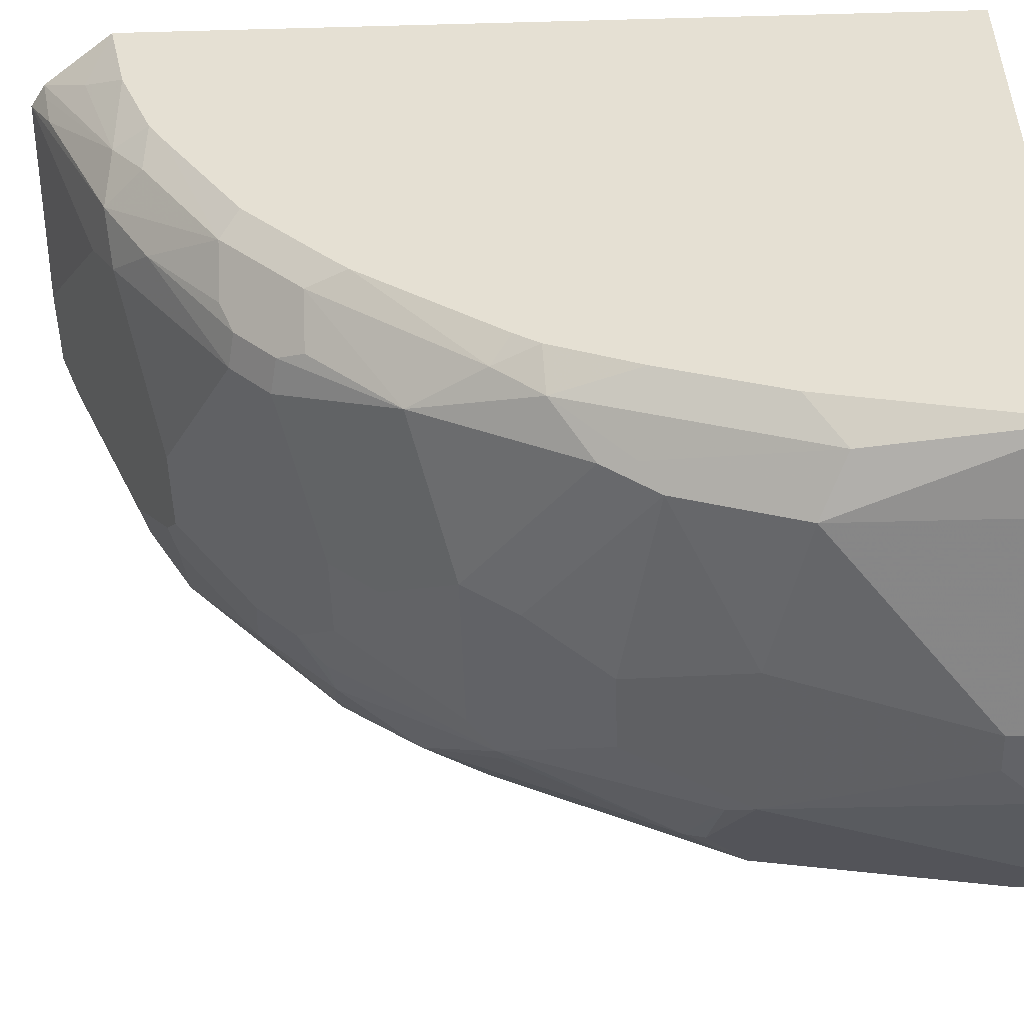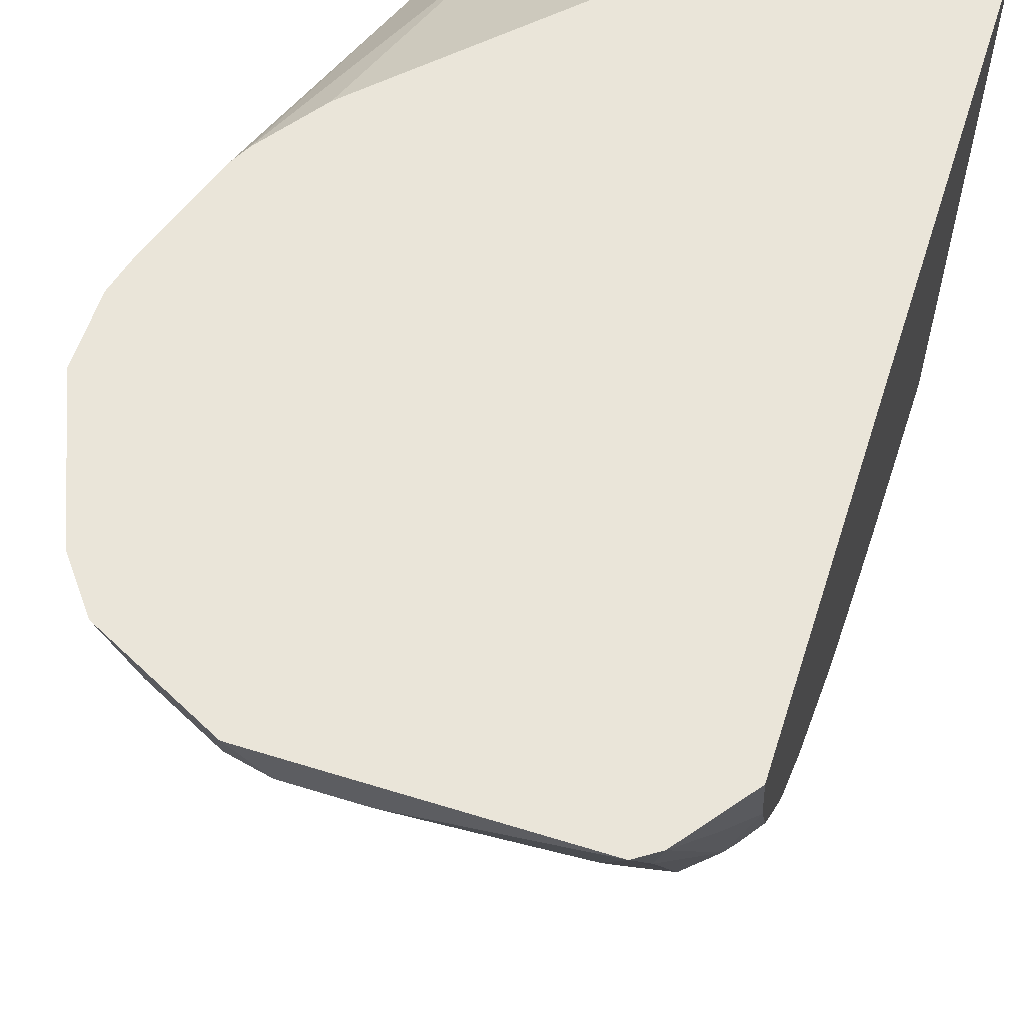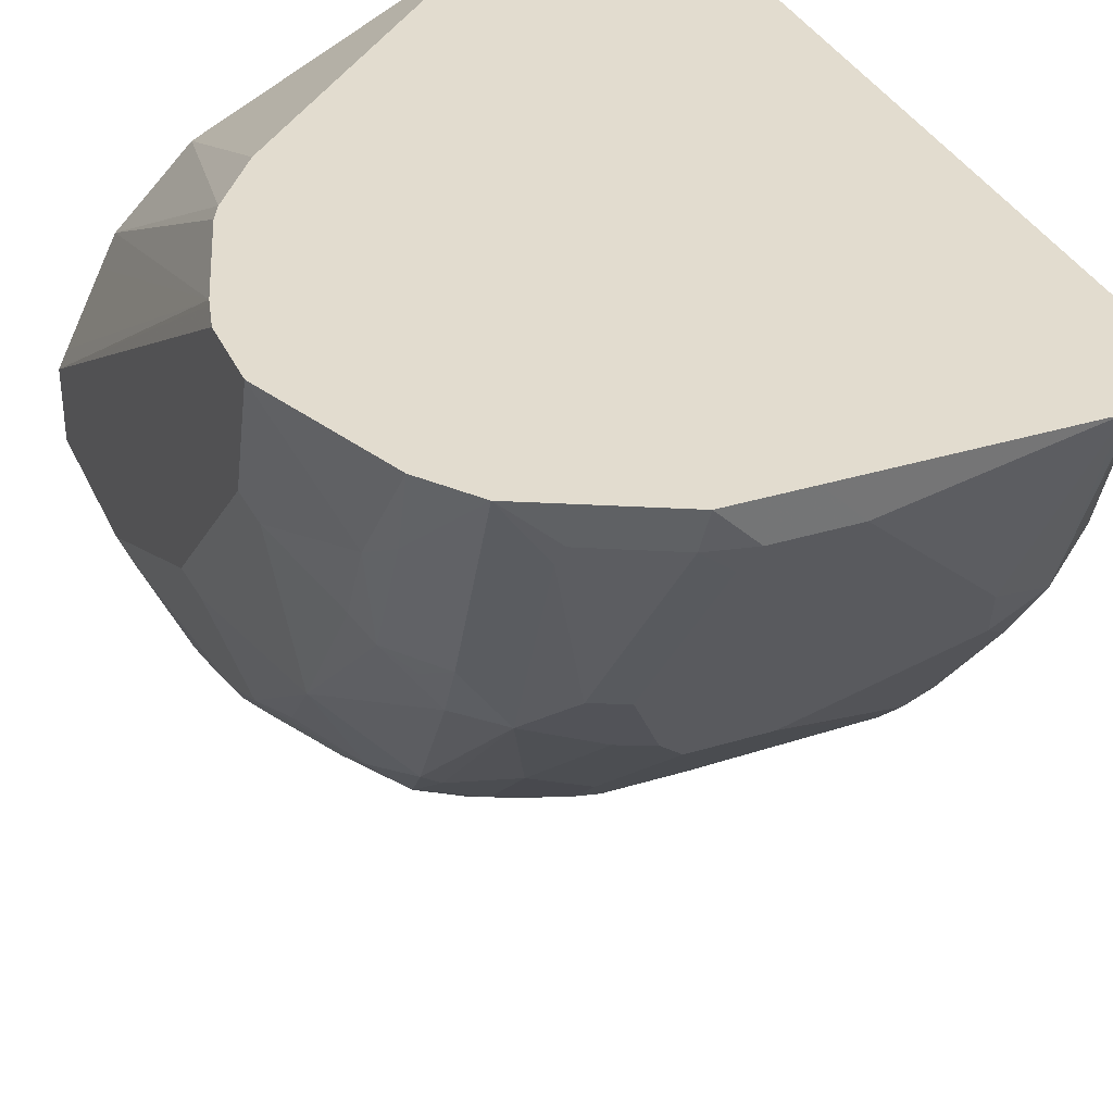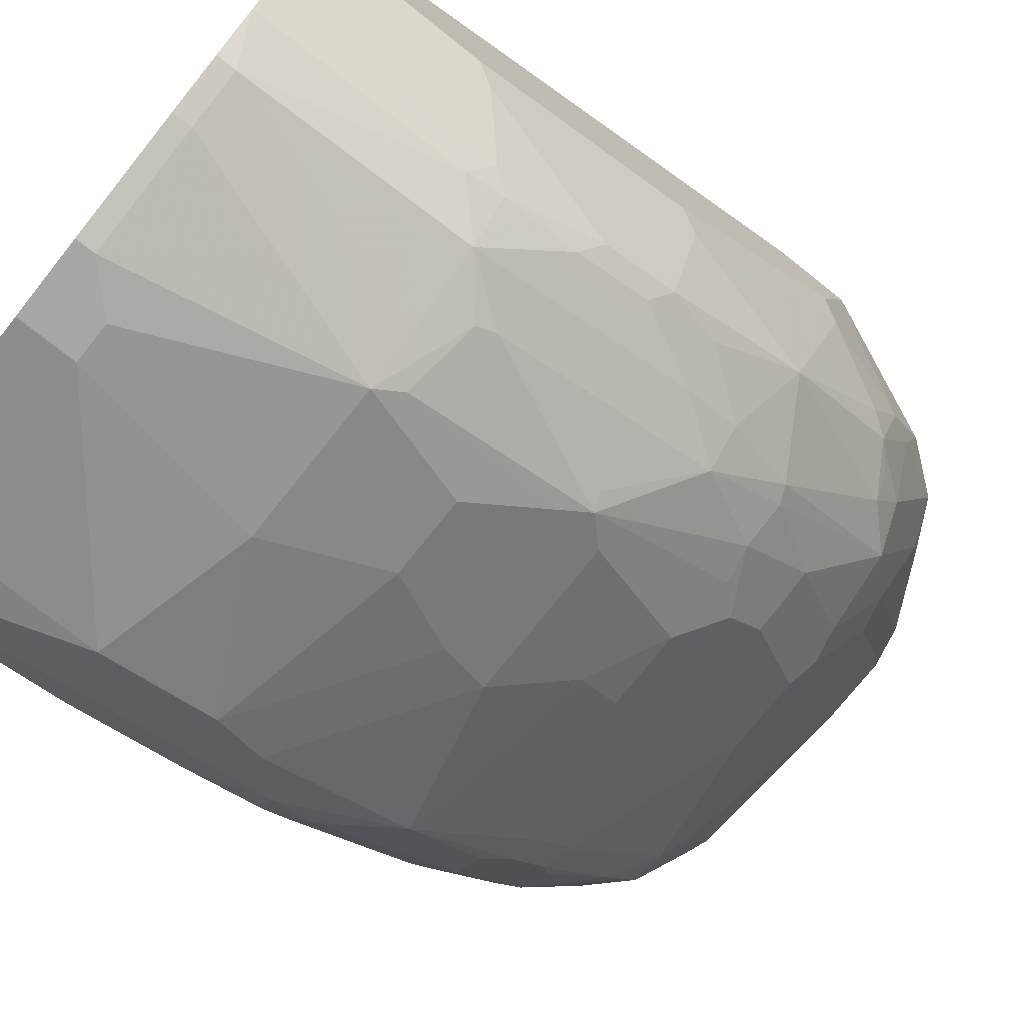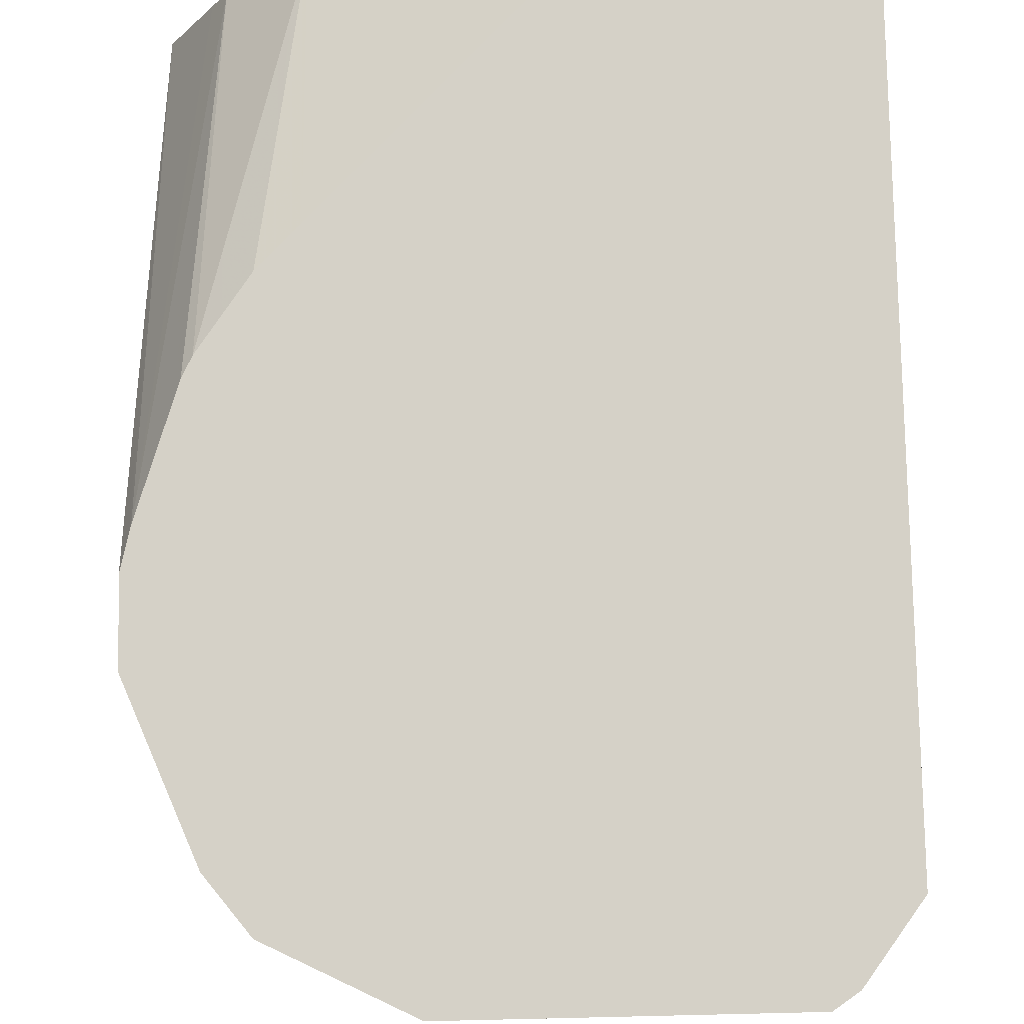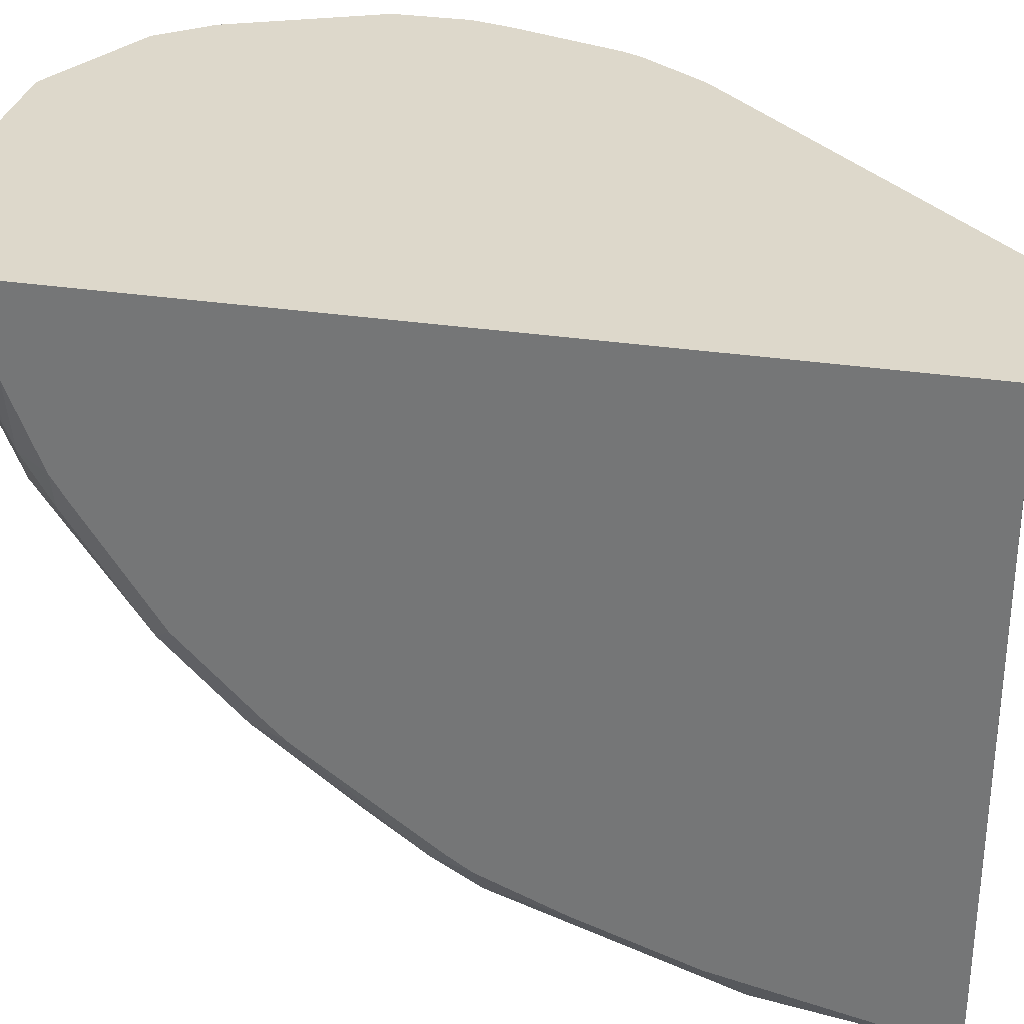
<metadata>
{"format":"obj","ext":"obj","renderer":"f3d","projection":"perspective","resolution":1024,"background":"white","views":[{"elev":-51.0,"azim":-88.3,"up":"+Y"},{"elev":58.4,"azim":-162.2,"up":"+Y"},{"elev":34.7,"azim":157.7,"up":"+Y"},{"elev":-74.4,"azim":51.5,"up":"+Y"},{"elev":79.6,"azim":178.7,"up":"+Y"},{"elev":31.1,"azim":-77.8,"up":"+Y"}]}
</metadata>
<code>
v -0.2764 -0.4738 -0.4541
v -0.2566 -0.4738 -0.4541
v -0.2764 -0.4738 -0.4246
v -0.3751 -0.454 -0.533
v -0.2961 -0.454 -0.5528
v -0.2369 -0.4738 -0.4343
v -0.2172 -0.454 -0.5528
v -0.2369 -0.4738 -0.4246
v -0.3751 -0.454 -0.4246
v -0.3882 -0.4475 -0.5265
v -0.385 -0.4244 -0.6022
v -0.3751 -0.4343 -0.5923
v -0.4143 -0.4434 -0.4246
v -0.2764 -0.4343 -0.612
v -0.1777 -0.454 -0.4343
v -0.1974 -0.454 -0.4936
v -0.2369 -0.4343 -0.612
v -0.2106 -0.4475 -0.5659
v -0.1752 -0.4293 -0.5725
v -0.1909 -0.4409 -0.5528
v -0.1777 -0.454 -0.4246
v -0.4014 -0.4409 -0.5199
v -0.3816 -0.4211 -0.6186
v -0.4014 -0.4014 -0.6383
v -0.2961 -0.4146 -0.6515
v -0.4143 -0.1185 -0.4246
v -0.4143 -0.4196 -0.5381
v -0.1514 -0.4409 -0.4343
v -0.158 -0.4442 -0.4246
v -0.1711 -0.4409 -0.4936
v -0.2172 -0.4146 -0.6515
v -0.1728 -0.4244 -0.5824
v -0.2106 -0.408 -0.6646
v -0.1514 -0.4211 -0.5528
v -0.4143 -0.3999 -0.5973
v -0.3816 -0.3817 -0.6975
v -0.3027 -0.4014 -0.6778
v -0.4143 -0.383 -0.6397
v -0.4047 -0.3849 -0.6613
v -0.2895 -0.408 -0.6646
v -0.4143 -0.1185 -0.844
v -0.3245 -0.1185 -0.4246
v -0.1312 -0.4178 -0.4246
v -0.1514 -0.4409 -0.4246
v -0.1316 -0.4014 -0.533
v -0.2024 -0.4047 -0.6613
v -0.1728 -0.3652 -0.7008
v -0.1514 -0.3817 -0.6317
v -0.2238 -0.4014 -0.6778
v -0.2435 -0.3619 -0.737
v -0.2238 -0.3422 -0.7567
v -0.2106 -0.3488 -0.7436
v -0.1925 -0.3455 -0.7403
v -0.1316 -0.3817 -0.5923
v -0.1308 -0.3948 -0.5528
v -0.4047 -0.3257 -0.7403
v -0.385 -0.3455 -0.7403
v -0.3784 -0.3389 -0.7534
v -0.3619 -0.3422 -0.7567
v -0.2796 -0.3784 -0.714
v -0.4143 -0.3753 -0.6518
v -0.4143 -0.3257 -0.7205
v -0.3869 -0.1185 -0.8804
v -0.4014 -0.1448 -0.8555
v -0.4143 -0.163 -0.8342
v -0.1974 -0.1777 -0.4246
v -0.3158 -0.1185 -0.4247
v -0.1235 -0.4049 -0.4246
v -0.1234 -0.3849 -0.5429
v -0.1711 -0.329 -0.7436
v -0.1629 -0.3257 -0.7403
v -0.153 -0.3455 -0.7008
v -0.1514 -0.3619 -0.6712
v -0.1316 -0.3619 -0.6317
v -0.2829 -0.3619 -0.737
v -0.2435 -0.283 -0.816
v -0.2238 -0.3224 -0.7765
v -0.1925 -0.3257 -0.76
v -0.1234 -0.3652 -0.6022
v -0.385 -0.3257 -0.76
v -0.4143 -0.3161 -0.7307
v -0.4047 -0.2863 -0.7798
v -0.3784 -0.3191 -0.7732
v -0.3619 -0.3224 -0.7765
v -0.2829 -0.283 -0.816
v -0.3751 -0.1185 -0.8883
v -0.385 -0.1283 -0.8785
v -0.4014 -0.204 -0.8357
v -0.4143 -0.2054 -0.8173
v -0.1877 -0.1825 -0.4246
v -0.1728 -0.1185 -0.5676
v -0.09874 -0.3356 -0.4246
v -0.1036 -0.3455 -0.5232
v -0.09874 -0.3356 -0.5133
v -0.1925 -0.306 -0.7798
v -0.1728 -0.2468 -0.8192
v -0.1234 -0.2863 -0.7205
v -0.153 -0.2468 -0.7995
v -0.1308 -0.3356 -0.6712
v -0.1431 -0.3455 -0.681
v -0.1234 -0.3455 -0.6416
v -0.2238 -0.2435 -0.8357
v -0.2303 -0.2698 -0.8225
v -0.2122 -0.2665 -0.8192
v -0.1036 -0.3257 -0.5627
v -0.1036 -0.2863 -0.6416
v -0.385 -0.306 -0.7798
v -0.4143 -0.2767 -0.7702
v -0.4143 -0.2175 -0.8096
v -0.4047 -0.2271 -0.8192
v -0.385 -0.2271 -0.839
v -0.3816 -0.2632 -0.816
v -0.3619 -0.2435 -0.8357
v -0.3816 -0.1448 -0.8752
v -0.2567 -0.1185 -0.8884
v -0.2764 -0.1382 -0.8884
v -0.3553 -0.2172 -0.8489
v -0.1711 -0.1908 -0.4246
v -0.153 -0.1185 -0.5873
v -0.09874 -0.2961 -0.4246
v -0.09874 -0.2764 -0.6317
v -0.1925 -0.2271 -0.839
v -0.1728 -0.1481 -0.8587
v -0.1514 -0.2172 -0.816
v -0.1036 -0.1875 -0.7403
v -0.1036 -0.2271 -0.7008
v -0.1308 -0.2172 -0.7896
v -0.1234 -0.2073 -0.7798
v -0.1431 -0.2271 -0.7995
v -0.2369 -0.1777 -0.8686
v -0.2172 -0.2172 -0.8489
v -0.2106 -0.2303 -0.8423
v -0.2961 -0.1777 -0.8686
v -0.2172 -0.1185 -0.8884
v -0.2369 -0.1382 -0.8884
v -0.2698 -0.1514 -0.8818
v -0.1316 -0.2303 -0.4246
v -0.1283 -0.1185 -0.6219
v -0.1036 -0.2864 -0.4246
v -0.09874 -0.1185 -0.7106
v -0.1027 -0.1185 -0.6948
v -0.1036 -0.1185 -0.6909
v -0.09874 -0.2567 -0.6515
v -0.195 -0.2172 -0.8439
v -0.1752 -0.1382 -0.8637
v -0.1514 -0.1185 -0.8555
v -0.1316 -0.1579 -0.816
v -0.1036 -0.1283 -0.76
v -0.09874 -0.1185 -0.7502
v -0.09874 -0.1777 -0.7304
v -0.1234 -0.1678 -0.7995
v -0.2303 -0.1514 -0.8818
v -0.2147 -0.1382 -0.8834
v -0.1233 -0.247 -0.4246
v -0.1234 -0.1185 -0.6317
v -0.1308 -0.1185 -0.8291
f 82 110 111
f 79 101 106
f 82 109 110
f 82 108 109
f 80 82 107
f 79 106 105
f 76 85 113
f 76 95 77
f 76 104 95
f 76 103 104
f 76 132 103
f 76 102 132
f 82 111 112
f 76 113 102
f 79 105 93
f 82 112 107
f 87 114 88
f 83 112 84
f 92 121 143
f 74 101 79
f 92 94 121
f 91 118 119
f 90 118 91
f 89 110 109
f 88 110 89
f 83 107 112
f 88 111 110
f 86 111 114
f 86 117 111
f 86 116 117
f 86 115 116
f 86 114 87
f 84 113 85
f 84 112 113
f 88 114 111
f 73 101 74
f 59 75 60
f 72 100 73
f 58 84 59
f 58 83 84
f 58 107 83
f 58 80 107
f 56 82 80
f 56 108 82
f 56 81 108
f 148 156 149
f 56 58 57
f 56 80 58
f 55 79 69
f 54 74 79
f 54 79 55
f 53 78 70
f 92 143 150
f 59 84 85
f 63 86 87
f 63 87 88
f 63 88 64
f 72 99 100
f 72 97 99
f 71 98 97
f 71 96 98
f 71 97 72
f 70 96 71
f 70 95 96
f 73 100 101
f 70 78 95
f 68 94 92
f 68 93 94
f 68 69 93
f 67 90 91
f 66 90 67
f 65 88 89
f 64 88 65
f 69 79 93
f 92 150 149
f 123 145 146
f 92 140 120
f 125 151 148
f 125 128 151
f 125 150 143
f 125 149 150
f 125 148 149
f 124 146 147
f 124 127 129
f 124 147 127
f 123 146 124
f 122 145 123
f 122 144 145
f 122 132 144
f 121 125 143
f 121 126 125
f 120 142 139
f 127 147 151
f 127 151 128
f 130 133 136
f 130 136 152
f 51 53 52
f 148 151 156
f 147 156 151
f 146 156 147
f 144 153 145
f 144 152 153
f 139 142 154
f 120 141 142
f 137 155 138
f 137 154 142
f 135 153 152
f 134 145 153
f 134 146 145
f 134 153 135
f 132 152 144
f 131 152 132
f 137 142 155
f 92 149 140
f 120 140 141
f 118 137 138
f 98 124 129
f 97 128 125
f 97 127 128
f 97 98 127
f 97 101 99
f 97 106 101
f 97 126 106
f 97 125 126
f 96 124 98
f 96 123 124
f 96 122 123
f 96 104 122
f 95 104 96
f 94 105 121
f 93 105 94
f 98 129 127
f 99 101 100
f 102 113 133
f 102 133 130
f 116 133 117
f 116 136 133
f 116 152 136
f 116 135 152
f 115 135 116
f 115 134 135
f 113 117 133
f 118 138 119
f 111 113 112
f 106 126 121
f 105 106 121
f 103 122 104
f 103 132 122
f 102 131 132
f 102 152 131
f 102 130 152
f 111 117 113
f 51 78 53
f 56 62 81
f 51 77 95
f 13 41 65
f 13 26 41
f 12 25 14
f 12 23 25
f 11 24 23
f 11 22 24
f 11 23 12
f 10 22 11
f 10 13 22
f 7 30 16
f 7 20 30
f 7 19 20
f 7 18 19
f 7 31 18
f 7 17 31
f 13 65 89
f 13 89 109
f 13 109 108
f 13 108 81
f 19 34 20
f 19 32 34
f 18 33 32
f 18 31 33
f 18 32 19
f 15 30 28
f 15 16 30
f 6 16 15
f 15 28 29
f 14 25 31
f 13 27 22
f 13 35 27
f 13 38 35
f 13 61 38
f 13 62 61
f 13 81 62
f 14 31 17
f 20 34 30
f 6 7 16
f 6 15 21
f 3 43 68
f 3 44 43
f 3 29 44
f 3 21 29
f 3 8 21
f 2 7 6
f 1 7 2
f 1 5 7
f 1 4 5
f 1 9 4
f 1 3 9
f 1 8 3
f 1 6 8
f 1 2 6
f 51 95 78
f 3 68 92
f 3 92 120
f 3 120 139
f 3 139 154
f 5 17 7
f 5 14 17
f 5 12 14
f 4 13 10
f 4 9 13
f 4 12 5
f 4 11 12
f 6 21 8
f 4 10 11
f 3 26 13
f 3 42 26
f 3 66 42
f 3 90 66
f 3 118 90
f 3 137 118
f 3 154 137
f 3 13 9
f 22 27 35
f 15 29 21
f 23 24 36
f 39 62 56
f 39 61 62
f 38 61 39
f 37 60 49
f 36 60 37
f 36 59 60
f 36 58 59
f 36 57 58
f 22 35 24
f 36 39 56
f 34 48 54
f 34 55 45
f 34 54 55
f 33 47 46
f 33 53 47
f 41 63 64
f 41 64 65
f 42 66 67
f 43 45 68
f 51 76 77
f 51 85 76
f 51 59 85
f 50 59 51
f 50 75 59
f 50 60 75
f 49 60 50
f 33 52 53
f 48 74 54
f 47 73 48
f 47 72 73
f 47 71 72
f 47 70 71
f 47 53 70
f 45 69 68
f 45 55 69
f 48 73 74
f 33 51 52
f 36 56 57
f 33 49 50
f 26 142 141
f 26 155 142
f 26 138 155
f 26 119 138
f 26 91 119
f 26 67 91
f 33 50 51
f 25 33 31
f 25 40 33
f 25 37 40
f 24 35 38
f 24 39 36
f 24 38 39
f 23 37 25
f 23 36 37
f 26 141 140
f 26 140 149
f 26 42 67
f 26 156 146
f 26 149 156
f 33 37 49
f 33 40 37
f 32 48 34
f 32 47 48
f 32 46 47
f 28 45 43
f 28 34 45
f 32 33 46
f 28 44 29
f 28 43 44
f 26 63 41
f 26 86 63
f 26 115 86
f 26 134 115
f 26 146 134
f 28 30 34

</code>
